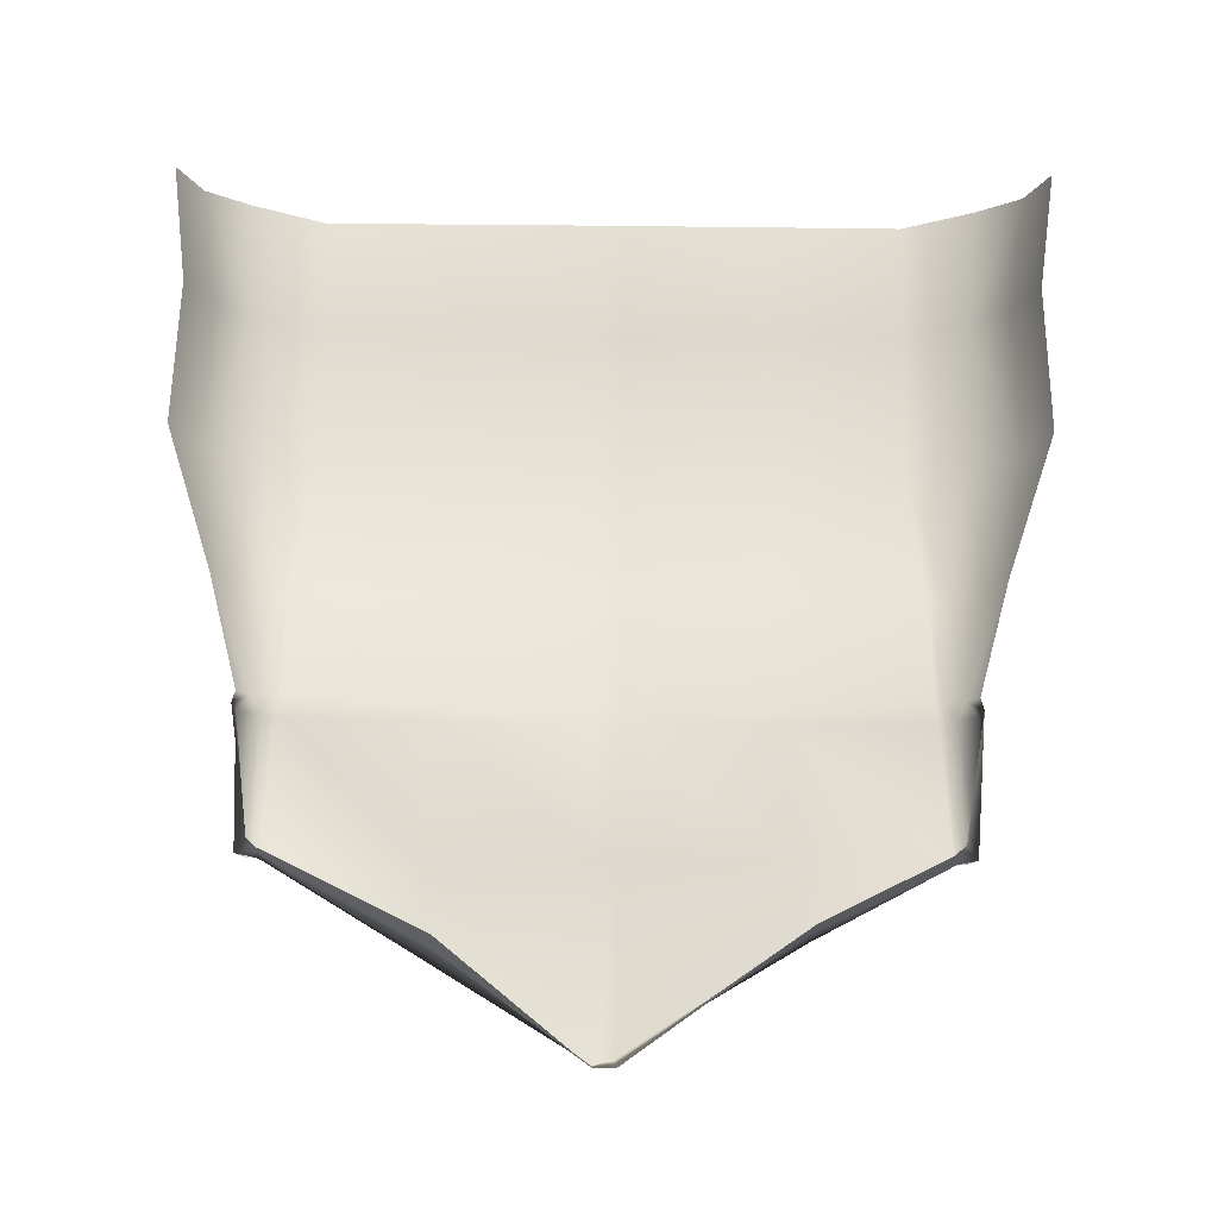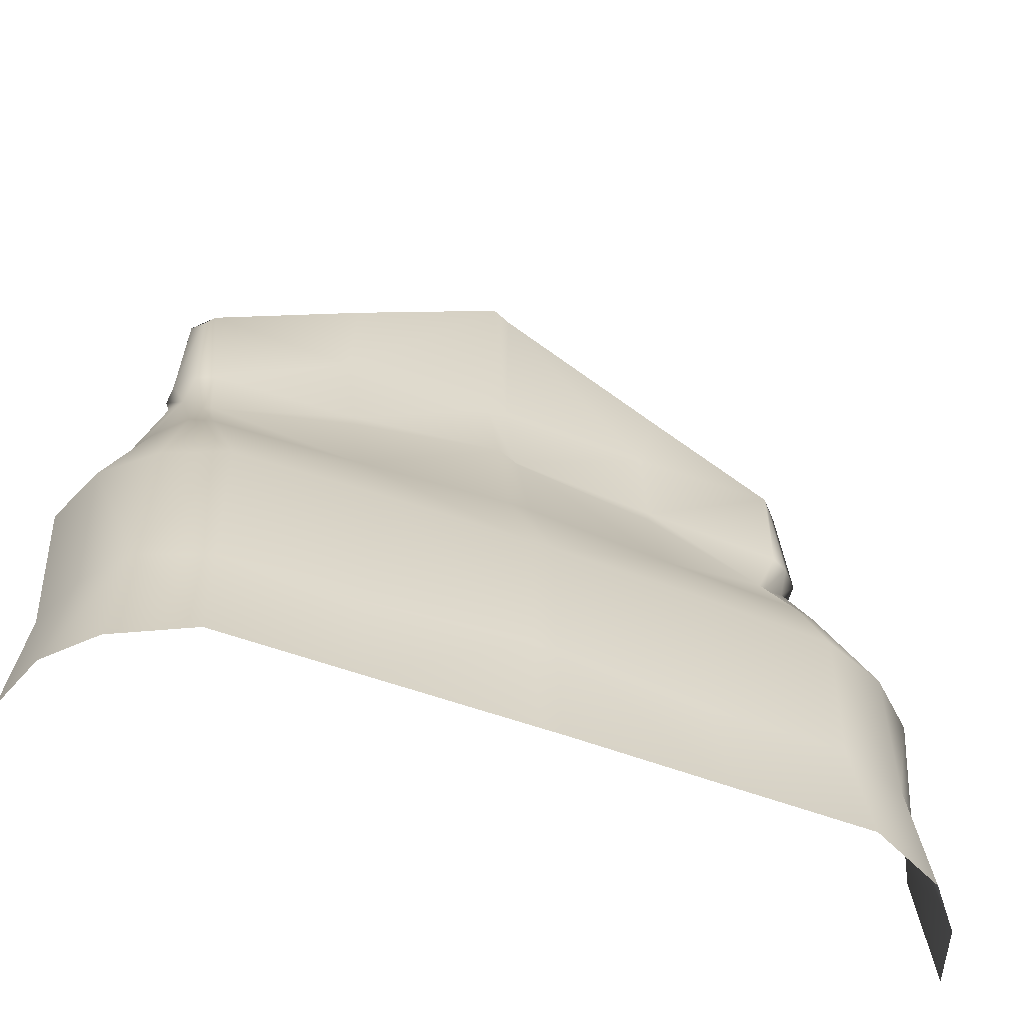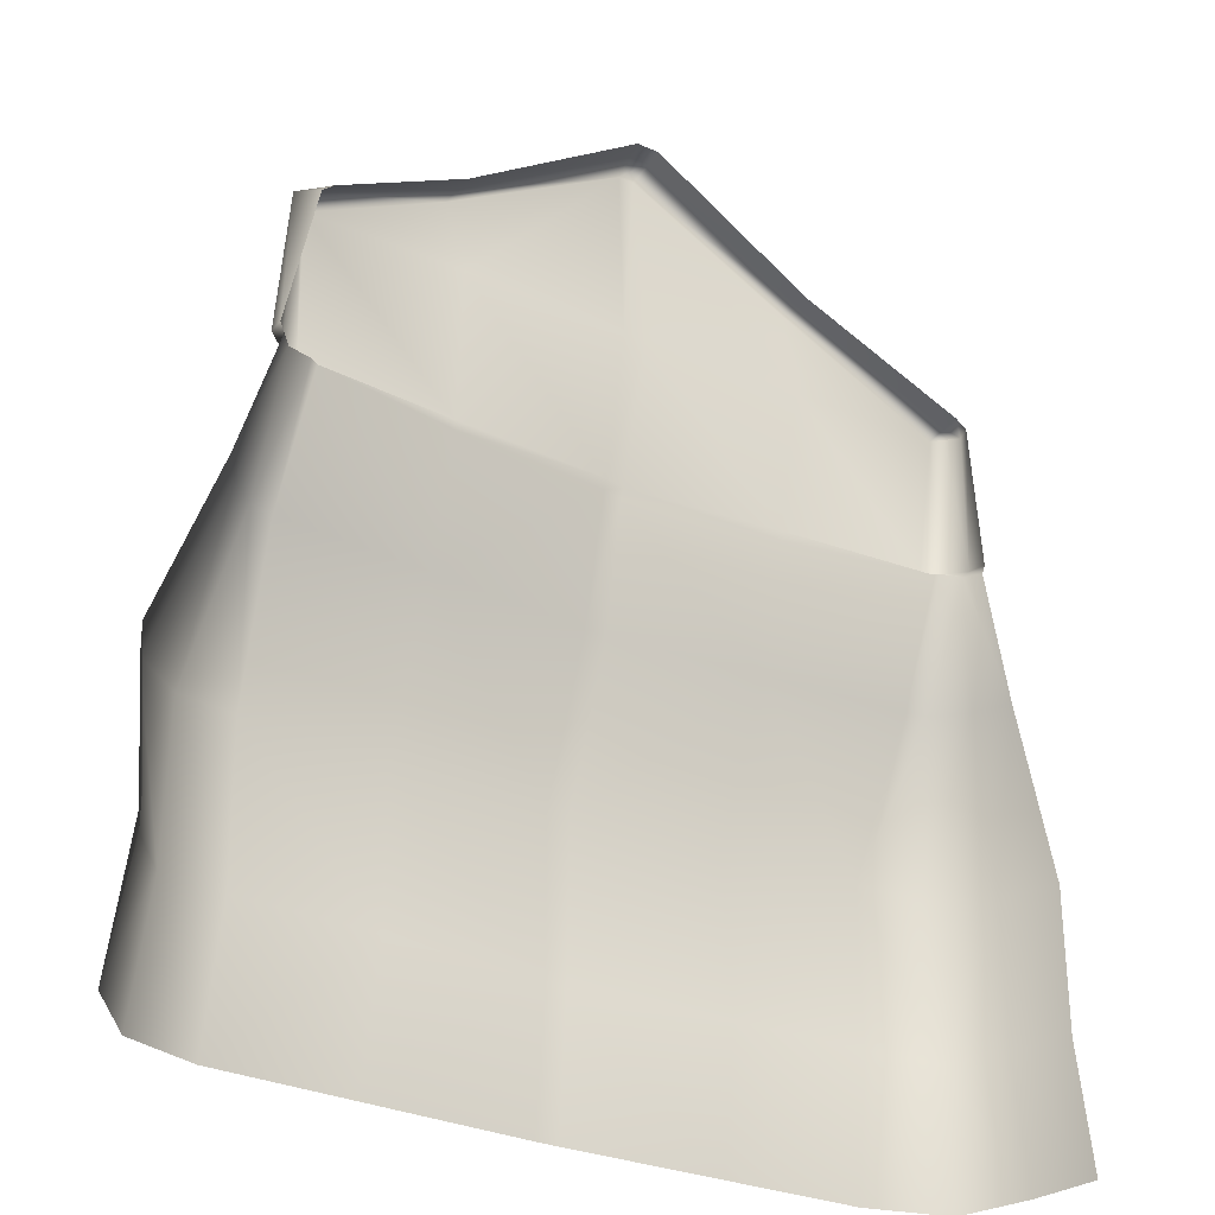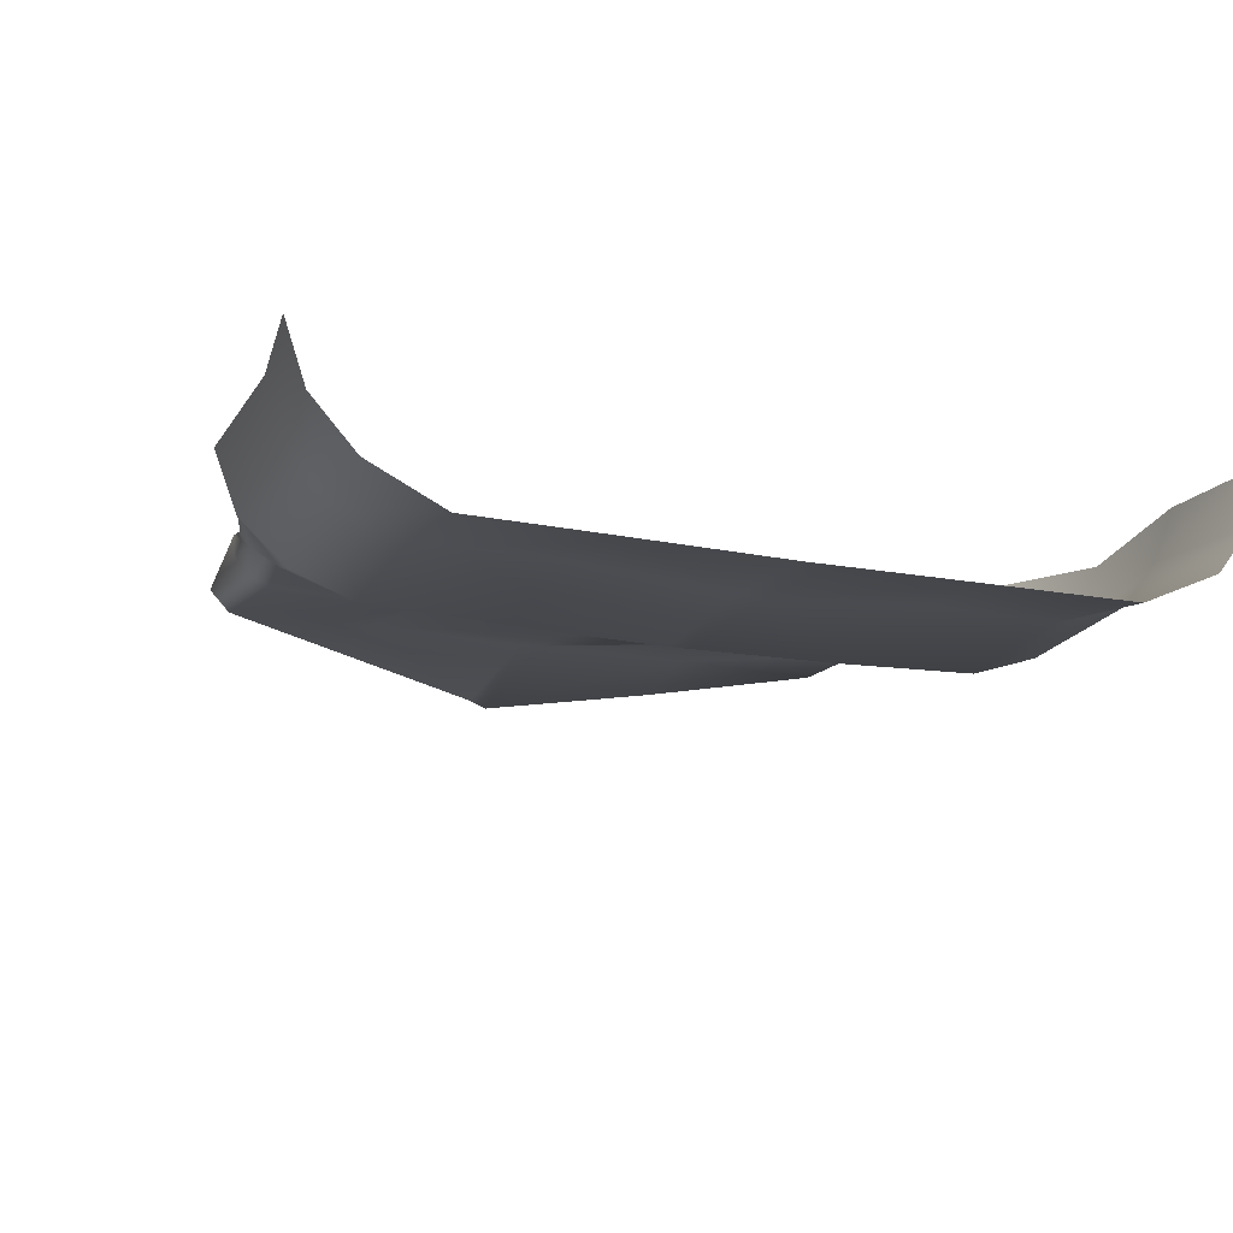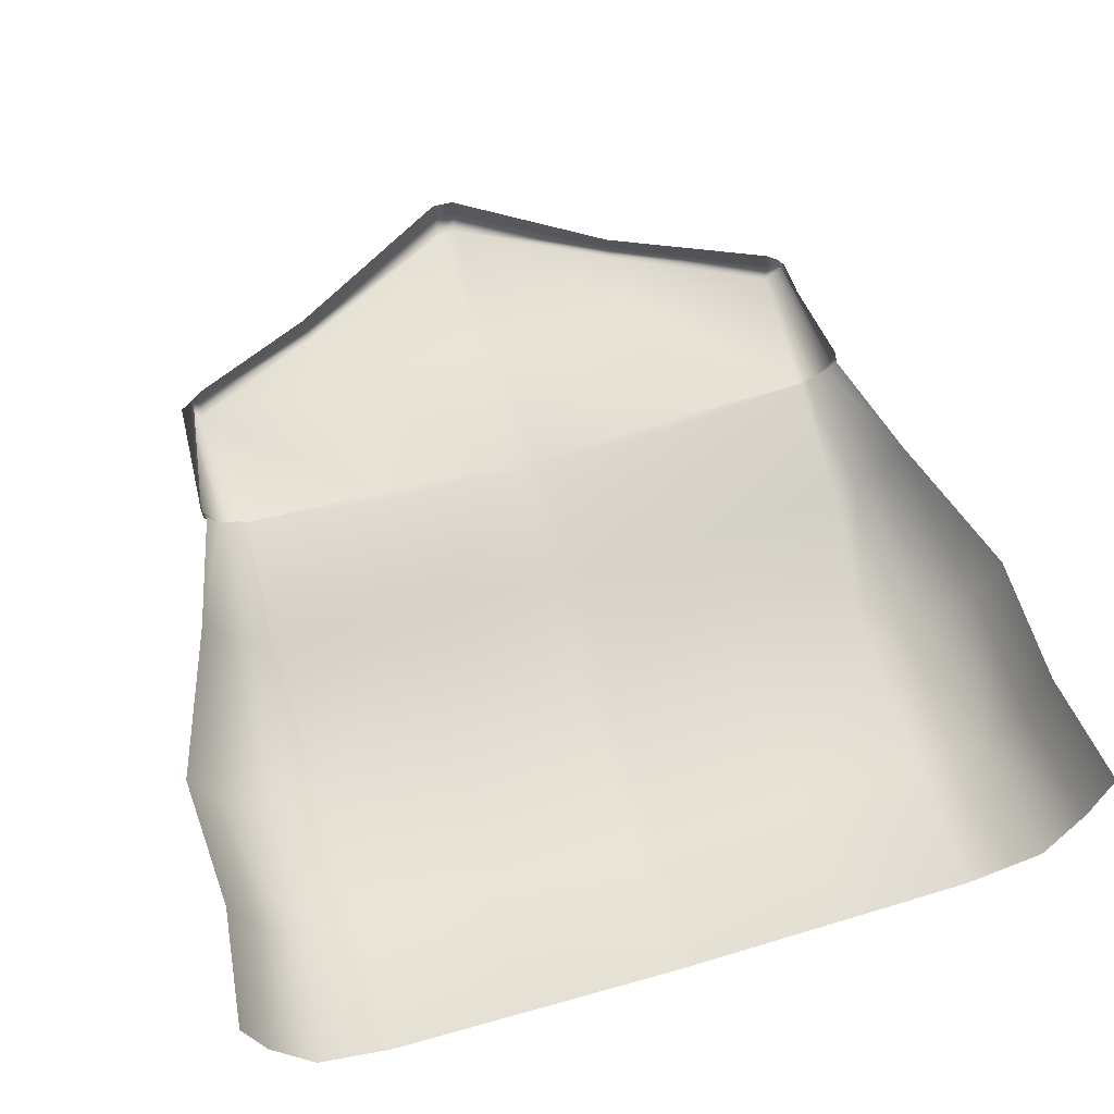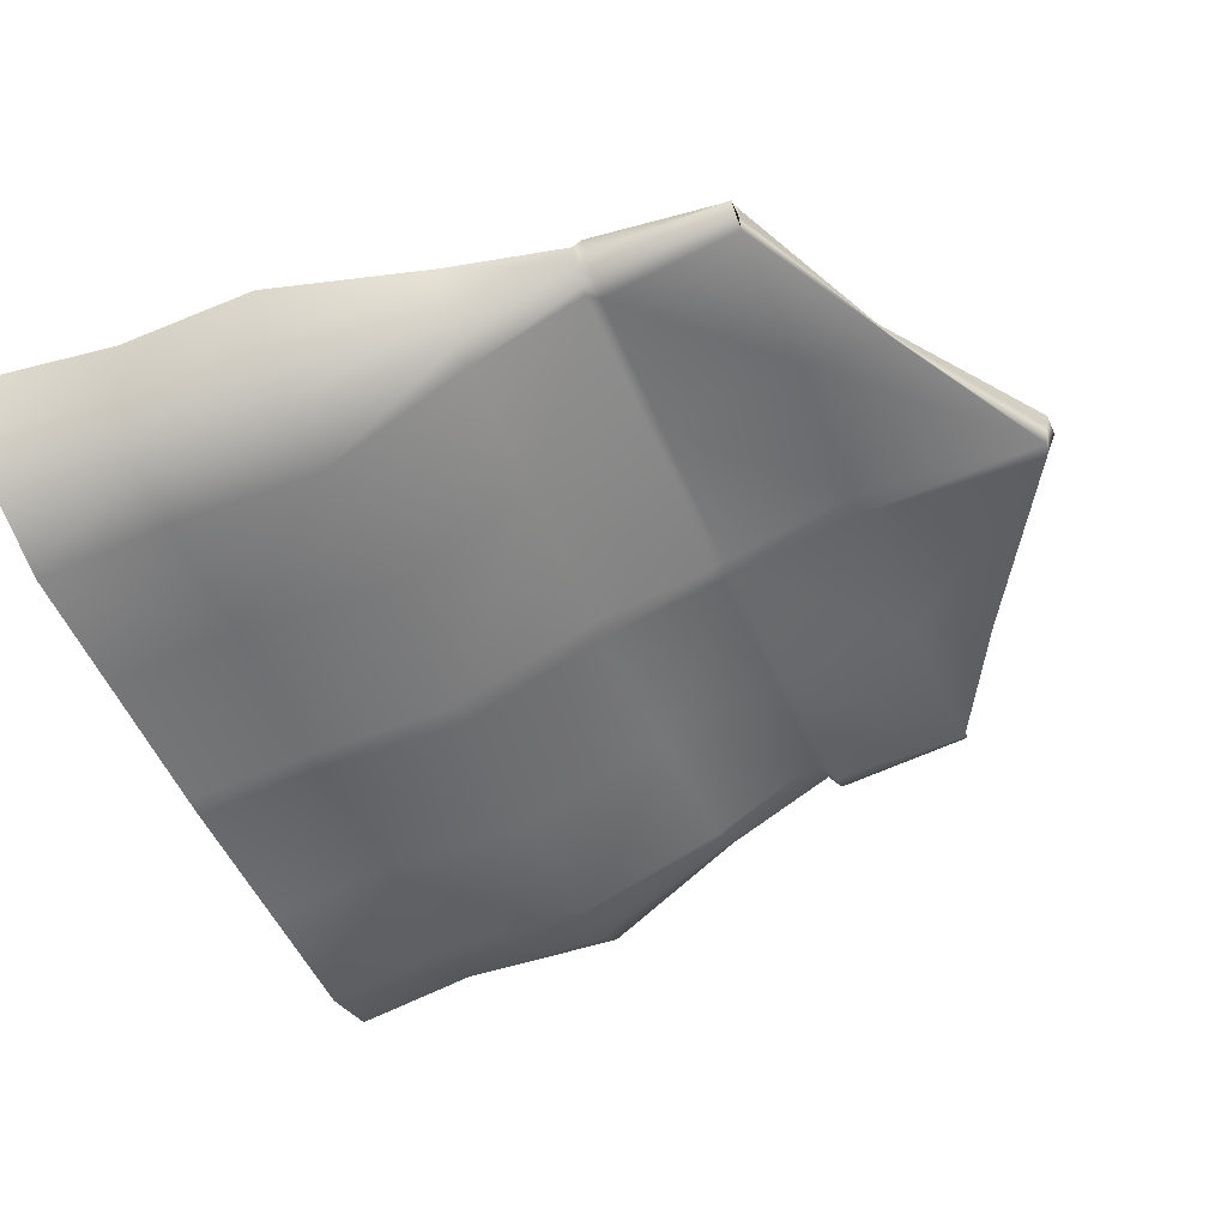
<metadata>
{"format":"obj","ext":"obj","renderer":"f3d","projection":"perspective","resolution":1024,"background":"white","views":[{"elev":74.4,"azim":-179.4,"up":"+Z"},{"elev":-55.5,"azim":158.6,"up":"+Y"},{"elev":-30.7,"azim":-31.7,"up":"+Y"},{"elev":-18.1,"azim":-20.9,"up":"+Z"},{"elev":58.1,"azim":-16.9,"up":"+Z"},{"elev":-51.4,"azim":112.6,"up":"+Z"}]}
</metadata>
<code>
g Kitchen_GEO_GRP1_Shelf_01
v 12.15 1.8 -2.929
v 11.65 1.796 -2.883
v 11.65 1.406 -2.993
v 12.15 1.4 -3.025
v 12.15 0.9307 -3.221
v 11.66 0.9384 -3.209
v 11.19 1.776 -2.782
v 11.17 1.413 -2.969
v 11.16 1.779 -2.768
v 11.1 1.411 -2.95
v 11.21 0.9436 -3.19
v 11.01 0.917 -3.126
v 11.01 1.407 -2.859
v 10.86 0.91 -2.991
v 10.95 1.404 -2.752
v 10.78 0.8978 -2.807
v 11.09 1.789 -2.763
v 11.06 1.786 -2.715
v 11.17 1.831 -2.867
v 11.65 1.831 -2.886
v 11.14 2.28 -2.819
v 11.63 2.276 -2.812
v 12.15 1.83 -2.915
v 12.15 2.272 -2.82
v 12.15 2.861 -2.858
v 11.57 2.513 -2.842
v 11.57 2.497 -2.763
v 12.15 2.884 -2.789
v 11.11 2.283 -2.784
v 11.11 1.832 -2.841
v 11.07 2.276 -2.751
v 11.05 1.831 -2.781
v 11.05 1.821 -2.717
v 11.12 2.244 -2.669
v 12.22 2.892 -2.792
v 11.15 2.276 -2.671
v 11.14 2.292 -2.739
v 11.56 2.48 -2.683
v 12.15 2.9 -2.739
v 12.22 2.899 -2.739
v 12.71 2.544 -2.759
v 12.7 2.521 -2.685
v 13.22 2.276 -2.736
v 13.22 2.273 -2.671
v 13.29 2.276 -2.751
v 13.25 2.244 -2.669
v 13.31 1.831 -2.781
v 13.32 1.821 -2.717
v 13.26 2.283 -2.784
v 13.26 1.832 -2.841
v 13.23 2.28 -2.819
v 13.2 1.831 -2.867
v 12.74 2.276 -2.812
v 12.73 2.574 -2.855
v 12.22 2.88 -2.877
v 12.22 2.272 -2.818
v 12.72 1.831 -2.886
v 12.22 1.836 -2.939
v 12.71 1.796 -2.883
v 12.22 1.805 -2.953
v 12.72 1.406 -2.993
v 12.22 1.4 -3.026
v 12.22 0.9304 -3.22
v 12.71 0.9384 -3.209
v 13.18 1.776 -2.782
v 13.19 1.413 -2.969
v 13.2 1.779 -2.768
v 13.26 1.411 -2.95
v 13.15 0.9436 -3.19
v 13.35 0.917 -3.126
v 13.35 1.407 -2.859
v 13.51 0.91 -2.991
v 13.41 1.404 -2.752
v 13.58 0.8978 -2.807
v 13.27 1.789 -2.763
v 13.31 1.786 -2.715
v 13.36 0.4166 -3.112
v 13.15 0.4353 -3.18
v 13.16 0.01128 -3.251
v 13.4 -0.003251 -3.143
v 13.54 0.02156 -2.978
v 13.48 0.4267 -2.958
v 13.6 0.0286 -2.781
v 13.55 0.4255 -2.779
v 12.71 0.4309 -3.18
v 12.72 0.00821 -3.256
v 12.22 0.4275 -3.226
v 12.22 0.004914 -3.261
v 12.15 0.004988 -3.262
v 12.15 0.4271 -3.218
v 11.64 0.00821 -3.256
v 11.65 0.4309 -3.18
v 11.2 0.01128 -3.251
v 11.21 0.4353 -3.18
v 11 0.4166 -3.112
v 10.96 -0.003251 -3.143
v 10.83 0.02156 -2.978
v 10.88 0.4267 -2.958
v 10.76 0.0286 -2.781
v 10.81 0.4255 -2.779
f 1 3 2
f 1 4 3
f 3 4 5
f 3 5 6
f 3 7 2
f 3 8 7
f 8 9 7
f 8 10 9
f 10 8 11
f 11 3 6
f 11 8 3
f 10 11 12
f 12 13 10
f 12 14 13
f 15 13 14
f 15 14 16
f 17 13 15
f 10 17 9
f 10 13 17
f 17 15 18
f 9 19 7
f 7 19 20
f 21 20 19
f 21 22 20
f 22 23 20
f 22 24 23
f 22 25 24
f 22 26 25
f 26 22 21
f 25 26 27
f 25 27 28
f 29 21 19
f 29 19 30
f 31 29 30
f 21 29 31
f 31 30 32
f 17 32 30
f 33 31 32
f 33 34 31
f 23 2 20
f 23 1 2
f 33 32 17
f 17 30 9
f 9 30 19
f 33 17 18
f 25 28 35
f 36 31 34
f 36 37 31
f 21 31 37
f 37 26 21
f 37 27 26
f 36 27 37
f 36 38 27
f 28 27 38
f 28 38 39
f 35 28 39
f 35 39 40
f 41 35 40
f 41 40 42
f 43 41 42
f 43 42 44
f 45 43 44
f 45 44 46
f 46 47 45
f 46 48 47
f 47 49 45
f 47 50 49
f 50 51 49
f 51 45 49
f 51 43 45
f 50 52 51
f 52 53 51
f 51 53 54
f 54 43 51
f 54 41 43
f 53 55 54
f 55 41 54
f 53 56 55
f 57 56 53
f 52 57 53
f 57 58 56
f 58 57 59
f 58 59 60
f 60 59 61
f 60 61 62
f 61 63 62
f 61 64 63
f 61 59 65
f 65 57 52
f 65 59 57
f 61 65 66
f 66 65 67
f 67 65 52
f 66 67 68
f 68 69 66
f 69 61 66
f 69 64 61
f 68 70 69
f 70 68 71
f 70 71 72
f 73 72 71
f 73 74 72
f 75 73 71
f 68 75 71
f 68 67 75
f 75 76 73
f 75 67 50
f 67 52 50
f 75 50 47
f 48 75 47
f 48 76 75
f 77 69 70
f 72 77 70
f 77 78 69
f 79 78 77
f 79 77 80
f 77 81 80
f 77 82 81
f 72 82 77
f 74 82 72
f 82 83 81
f 82 84 83
f 74 84 82
f 85 78 79
f 85 79 86
f 87 85 86
f 87 86 88
f 64 85 87
f 64 87 63
f 69 85 64
f 69 78 85
f 89 87 88
f 89 90 87
f 90 63 87
f 90 89 91
f 90 91 92
f 92 91 93
f 92 93 94
f 93 95 94
f 93 96 95
f 95 96 97
f 95 97 98
f 98 97 99
f 98 99 100
f 6 90 92
f 6 5 90
f 90 5 63
f 11 92 94
f 11 6 92
f 95 11 94
f 95 12 11
f 14 95 98
f 14 12 95
f 16 98 100
f 16 14 98
f 5 62 63
f 5 4 62
f 4 60 62
f 4 1 60
f 1 58 60
f 1 23 58
f 56 58 23
f 56 23 24
f 24 55 56
f 24 25 55
f 25 35 55
f 55 35 41
f 7 20 2

</code>
